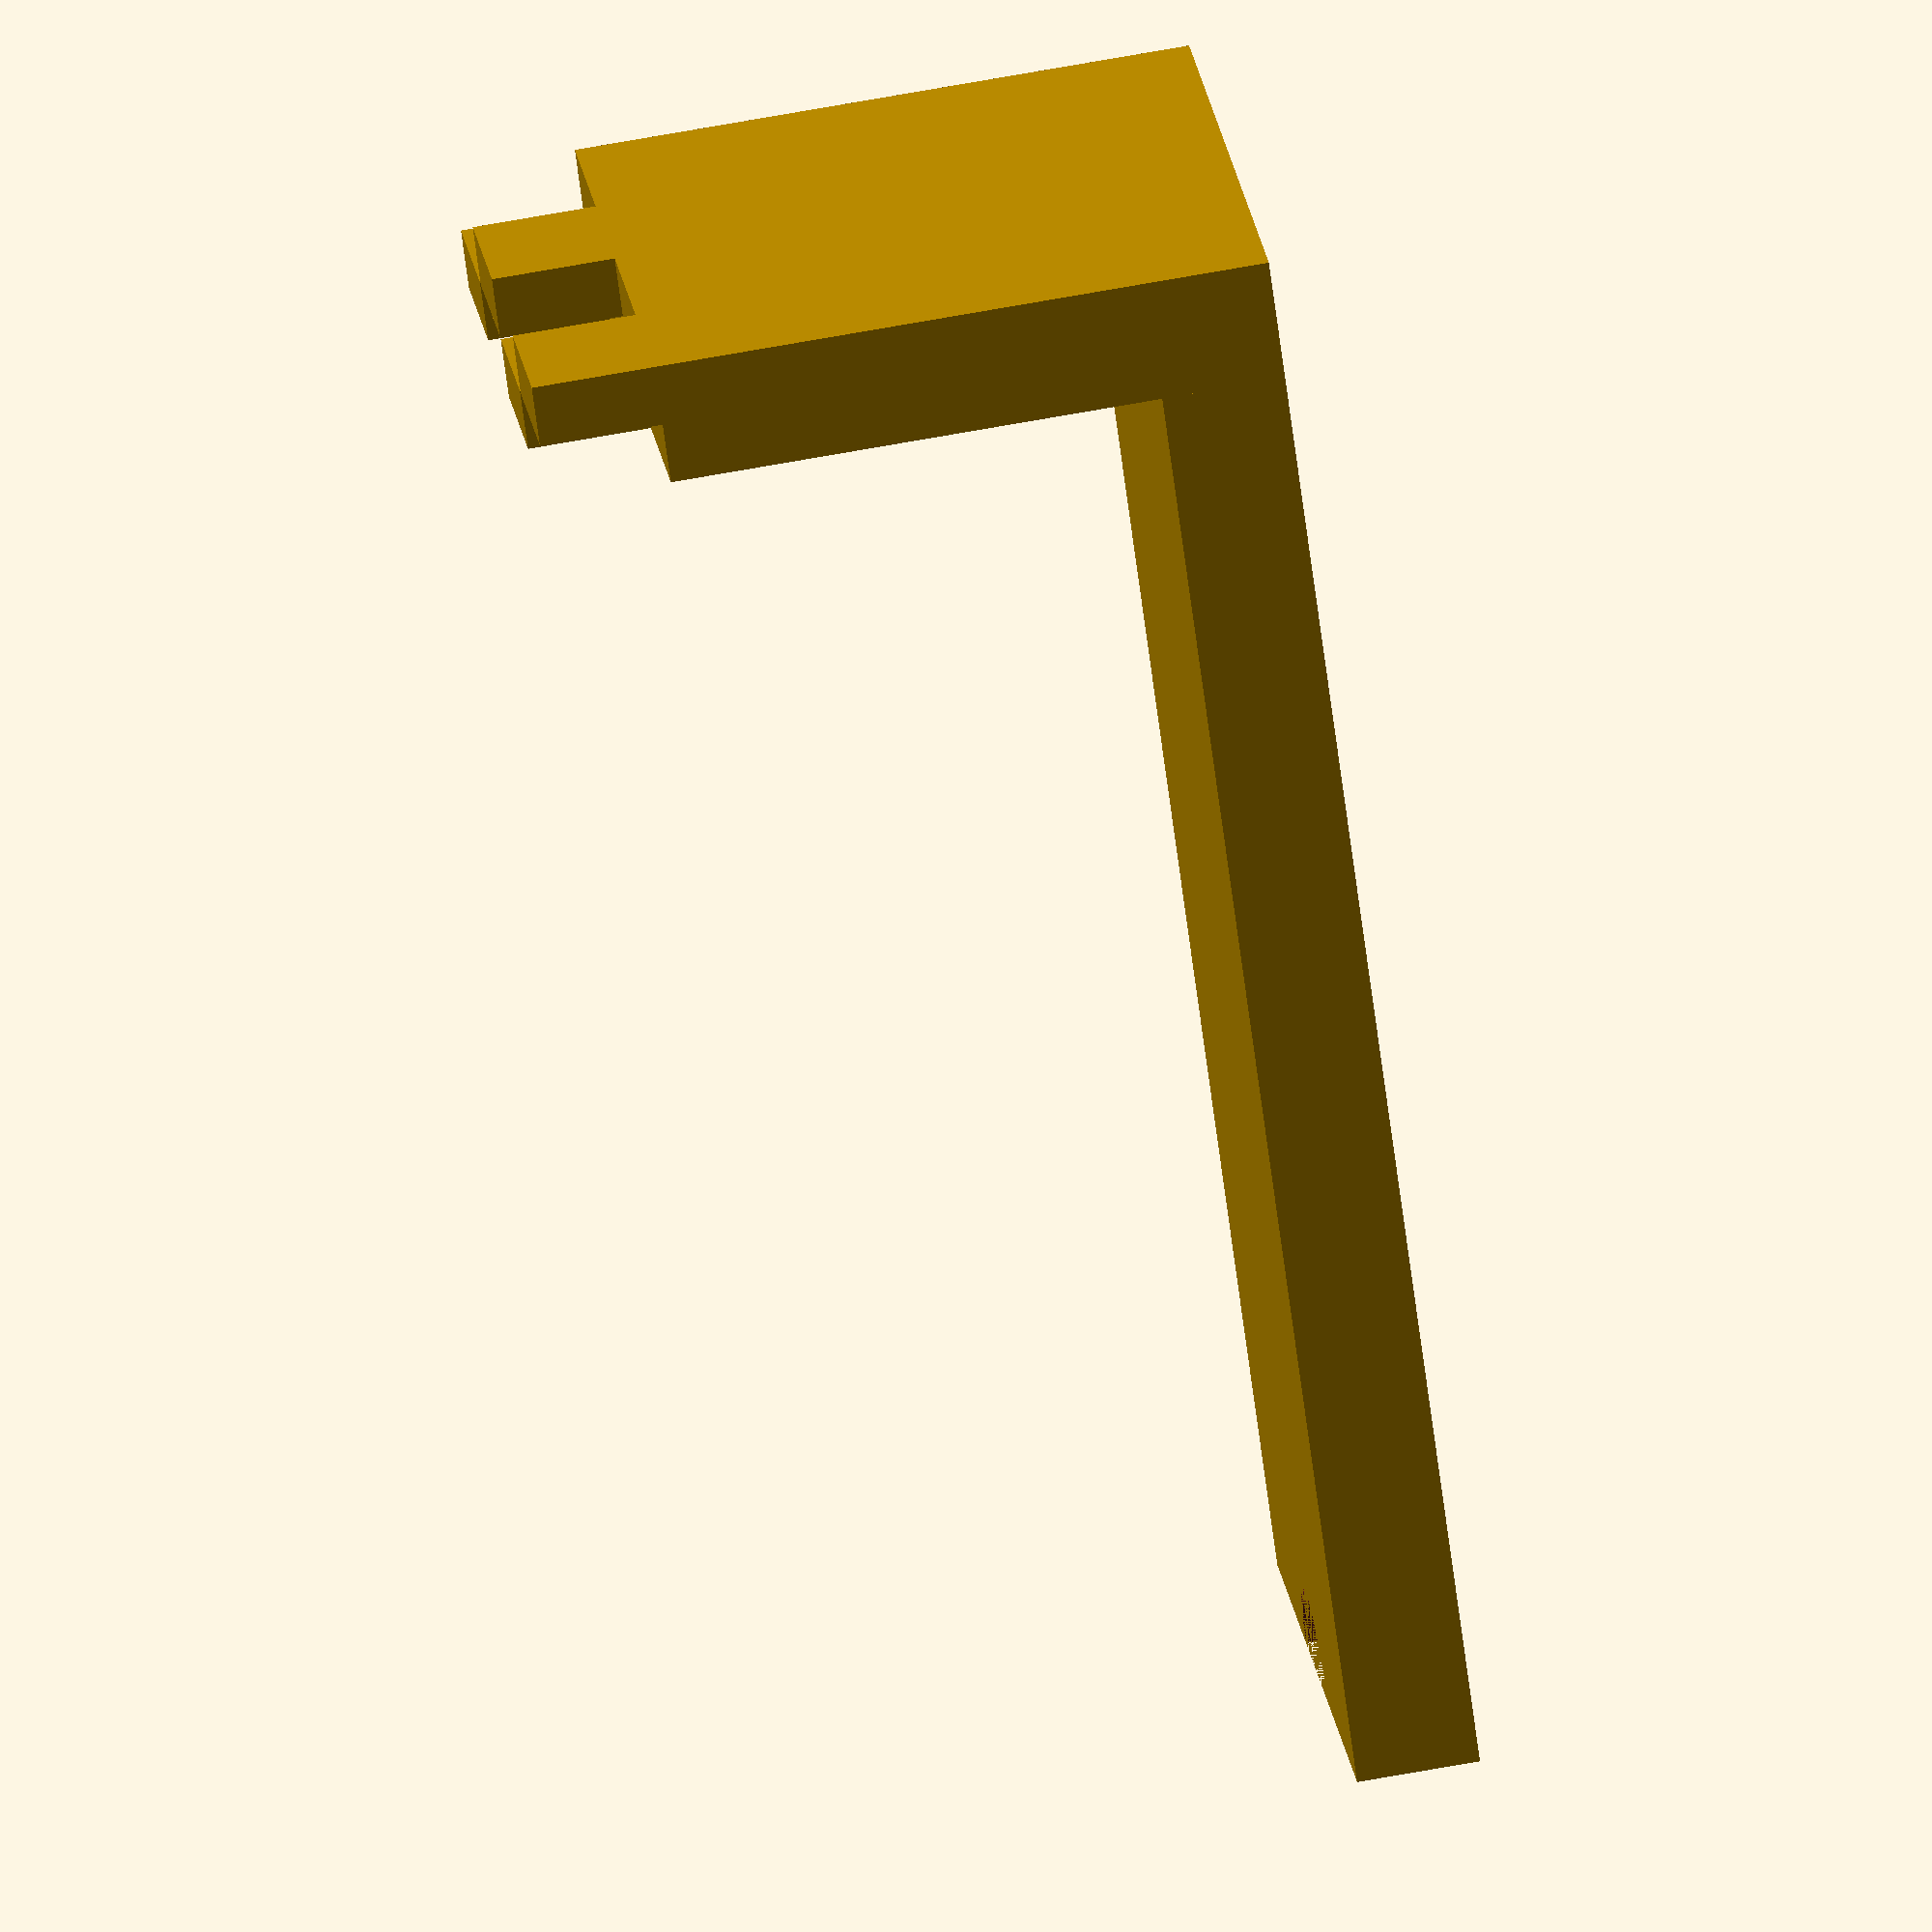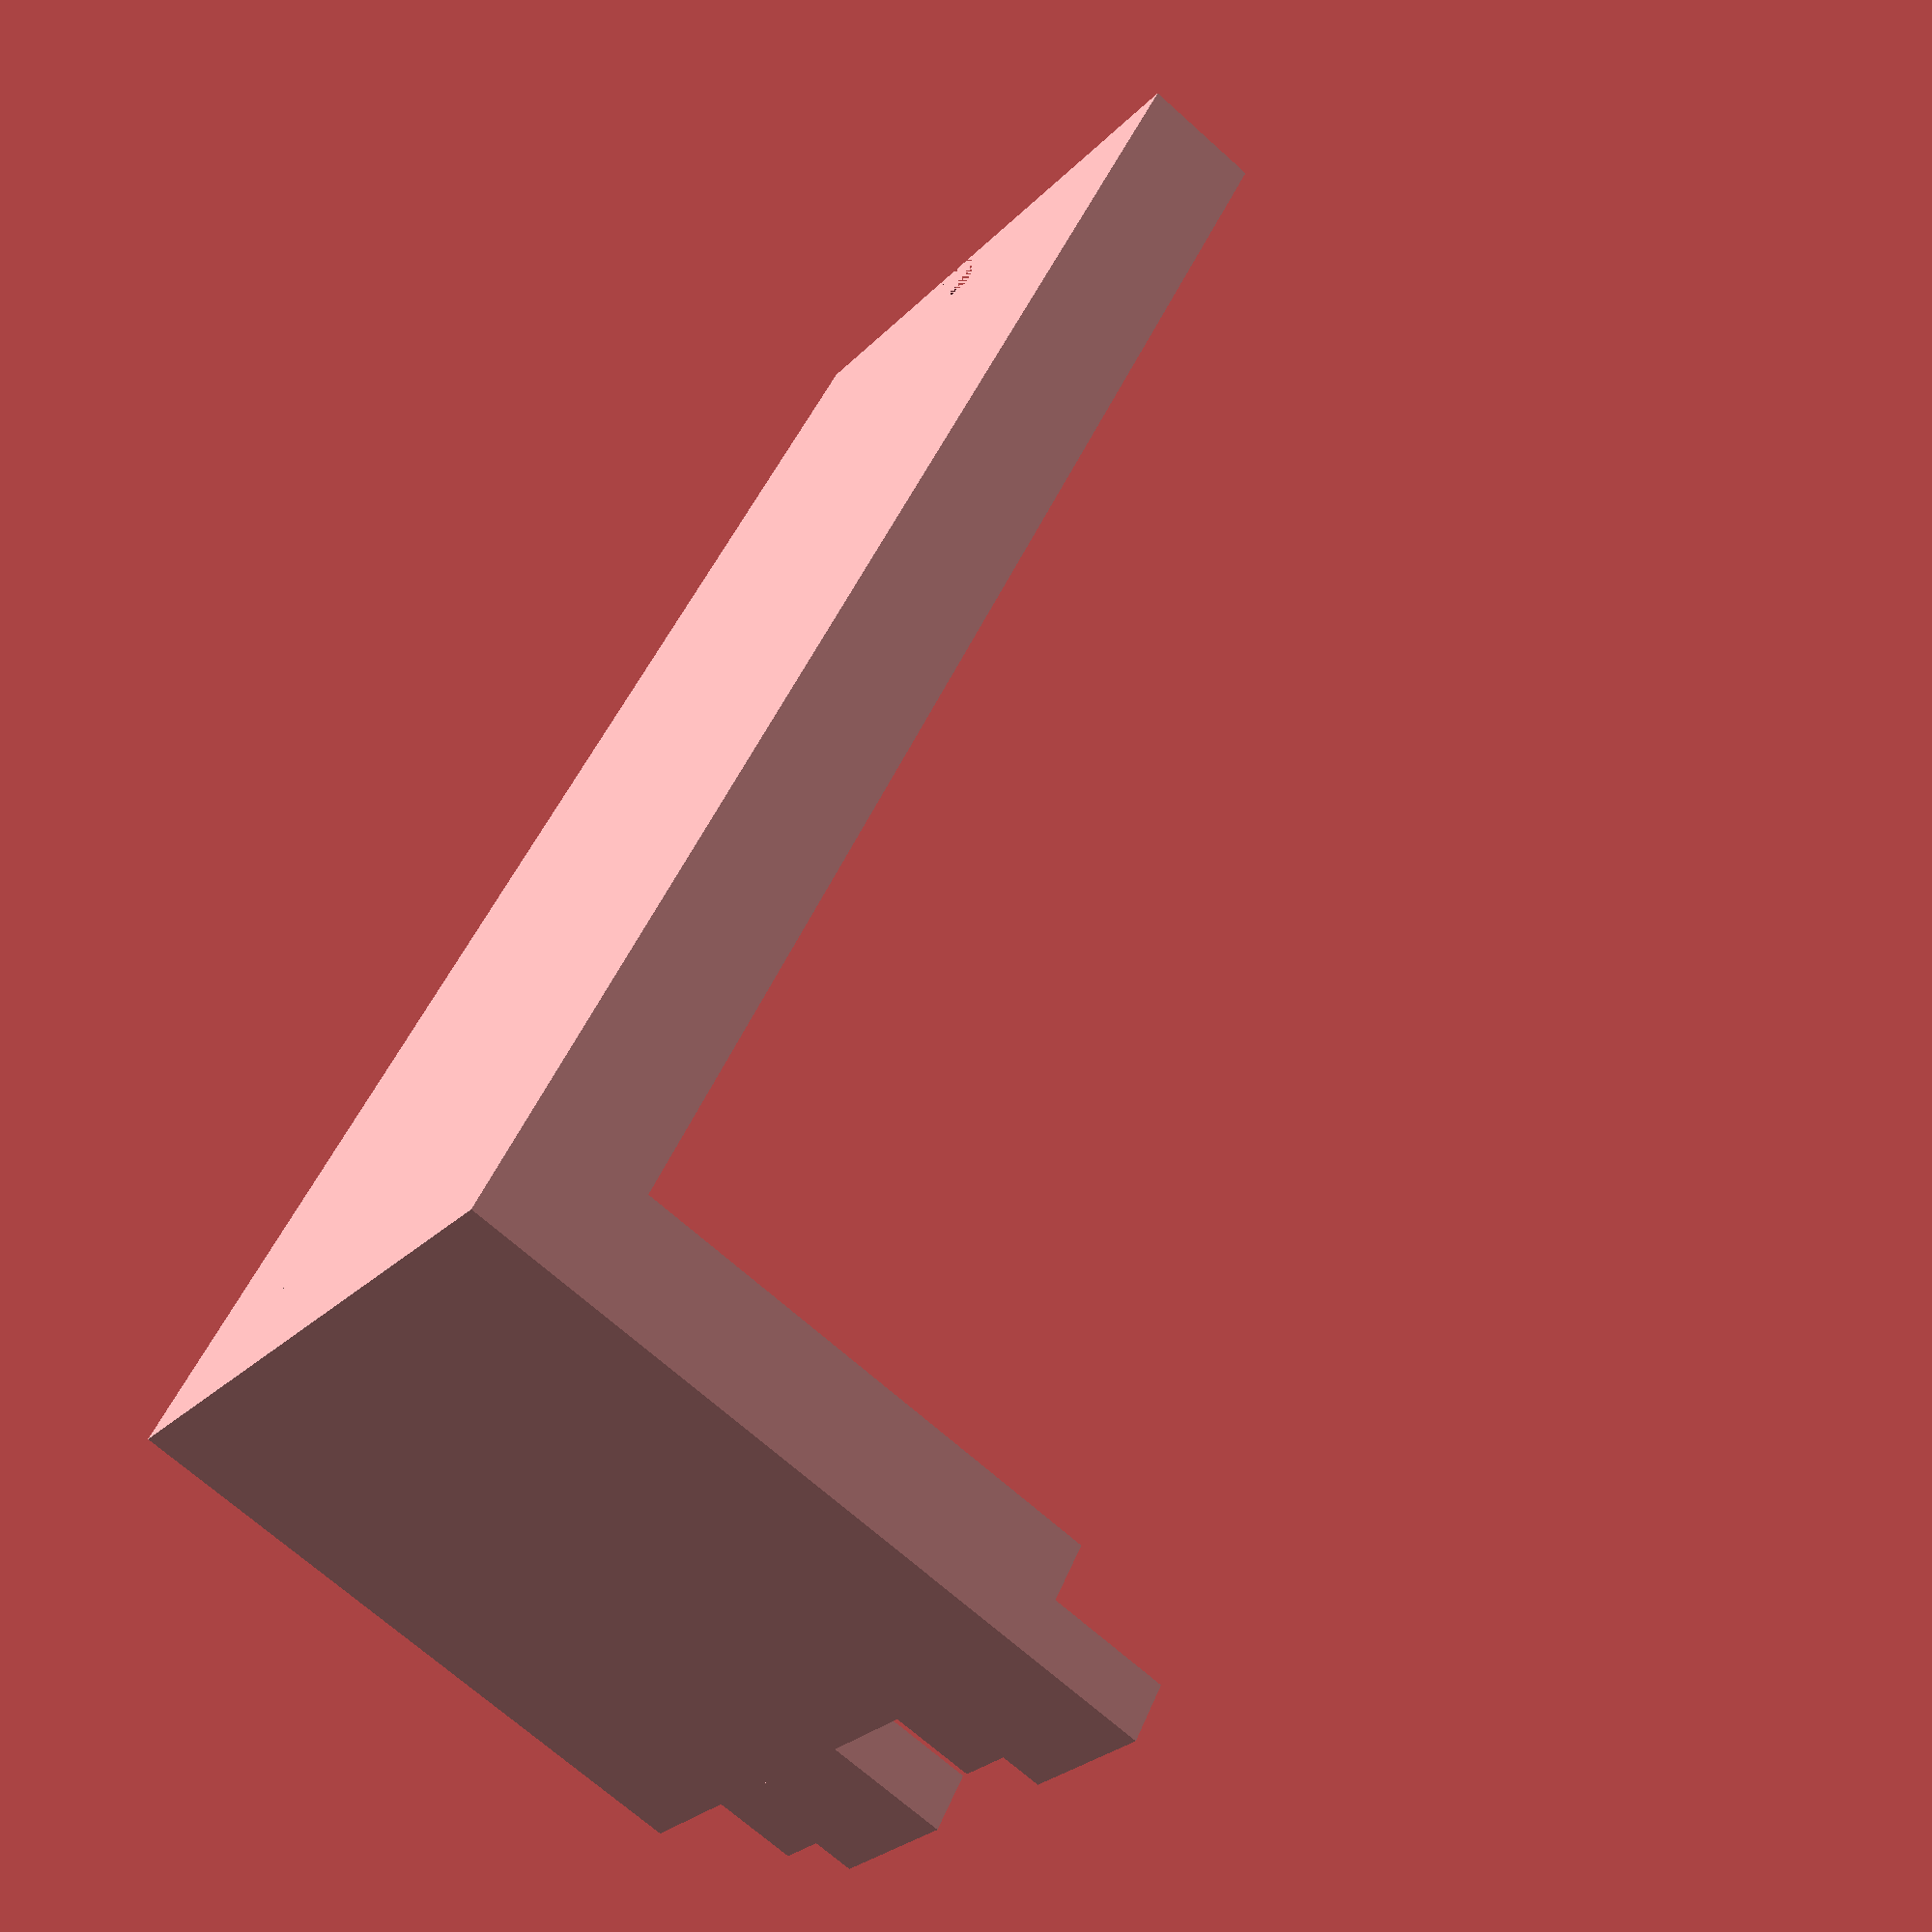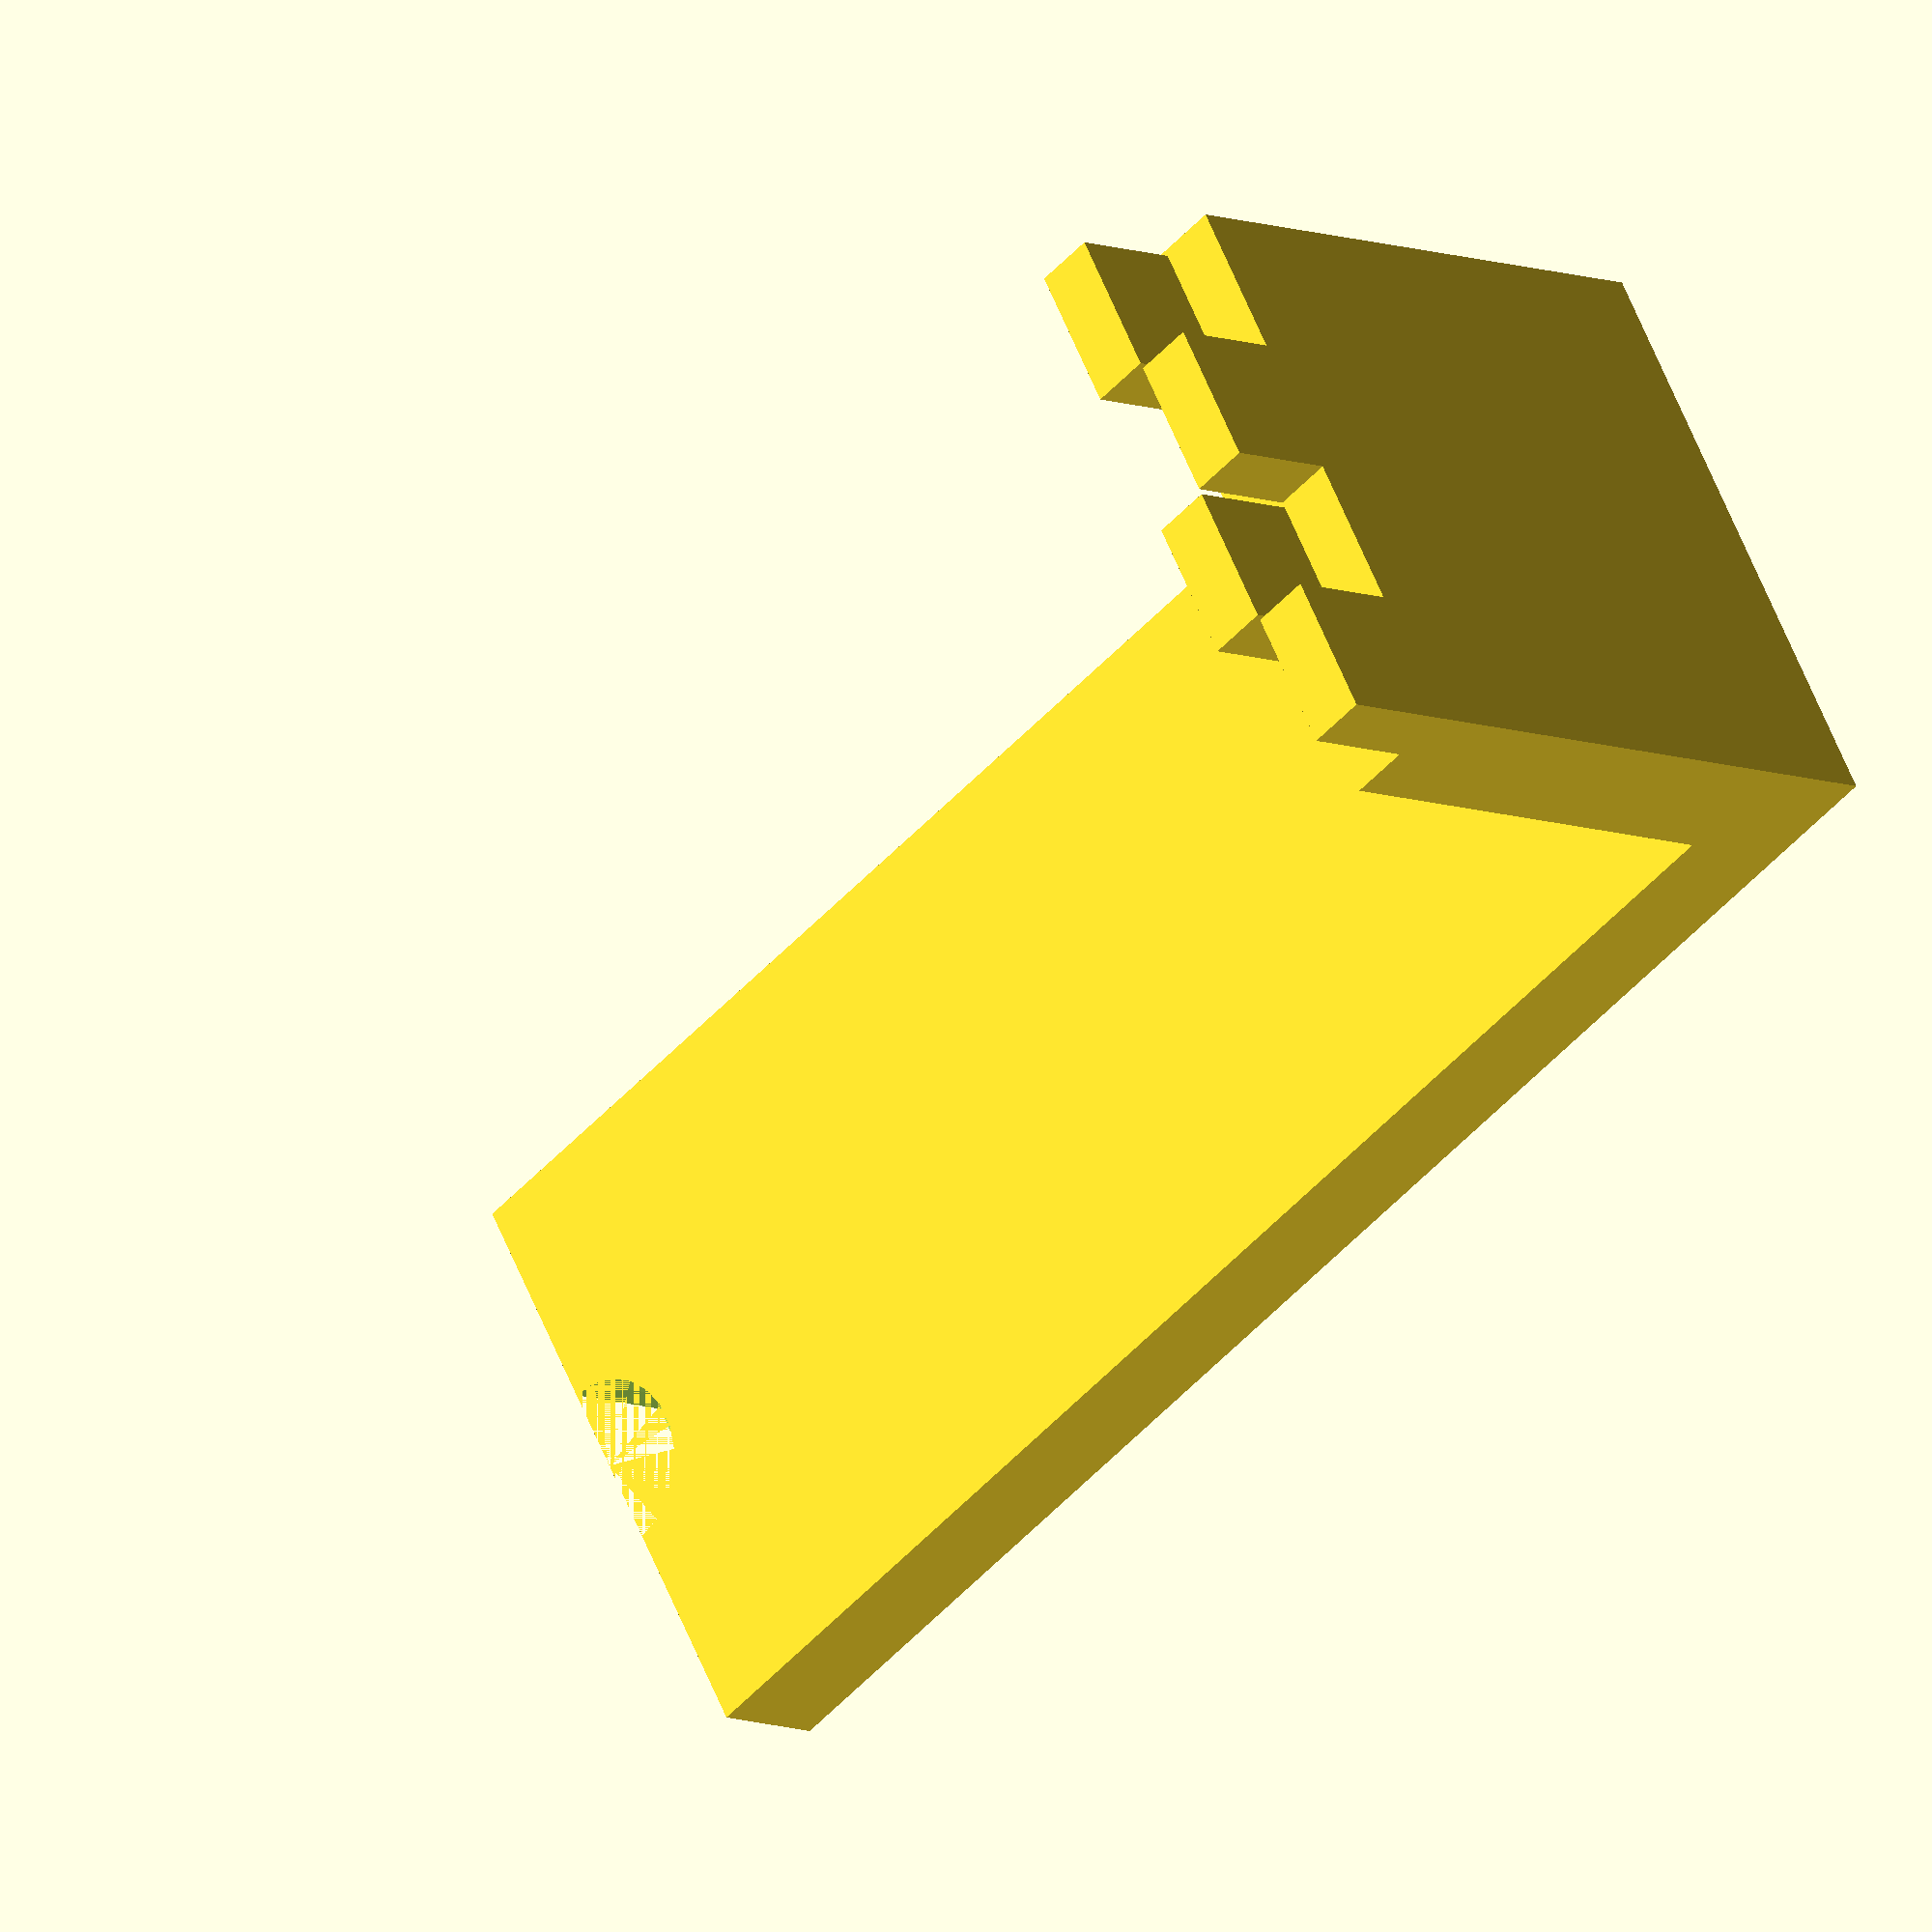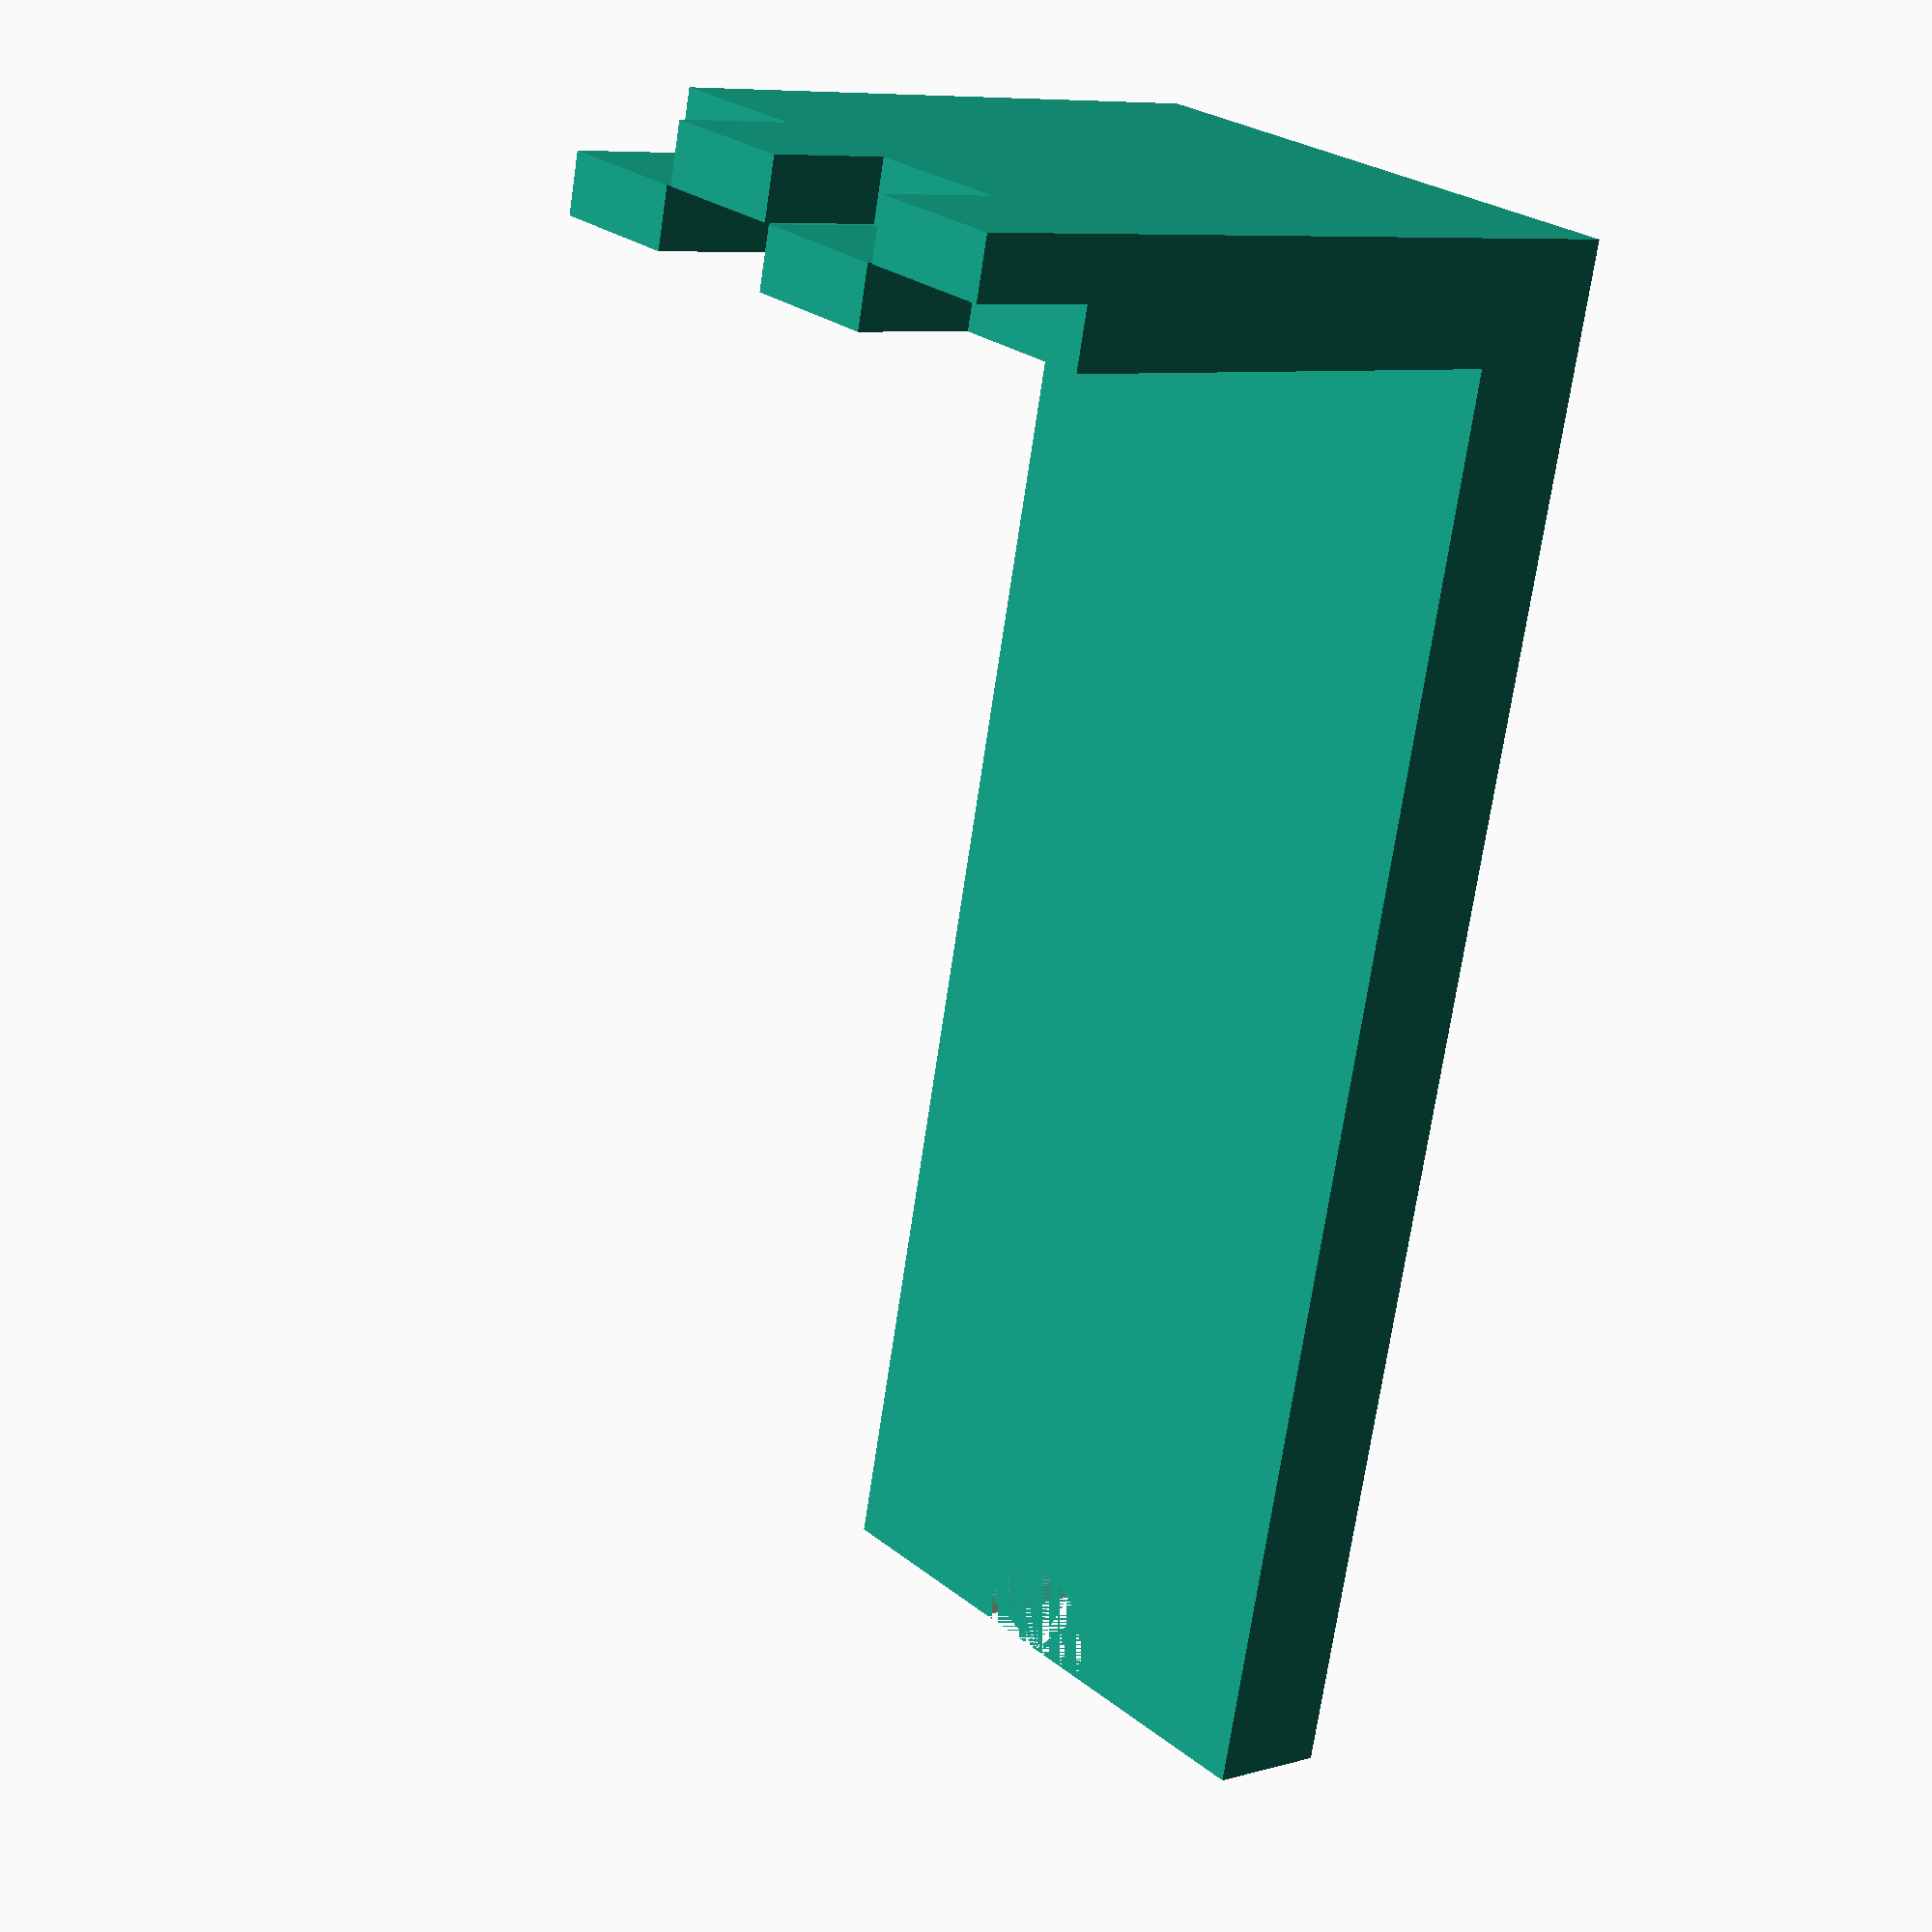
<openscad>
rotate(90) {
difference() {
	cube([50, 130, 10]);
	translate([25,130,0]) {cylinder(10, r=7);}
}

cube([50, 10, 50]);
translate([0,0,50]) {
	cube([12,5,10]);
	translate([25,0,0]) {cube([12,5,10]);}
	translate([12.5,5,0]) {
		cube([12,5,10]);
		translate([25,0,0]) {cube([12,5,10]);}
	}
}
}
</openscad>
<views>
elev=113.5 azim=44.5 roll=100.5 proj=o view=wireframe
elev=249.3 azim=235.9 roll=312.0 proj=p view=wireframe
elev=8.4 azim=329.8 roll=41.8 proj=o view=wireframe
elev=352.2 azim=283.5 roll=51.1 proj=p view=wireframe
</views>
